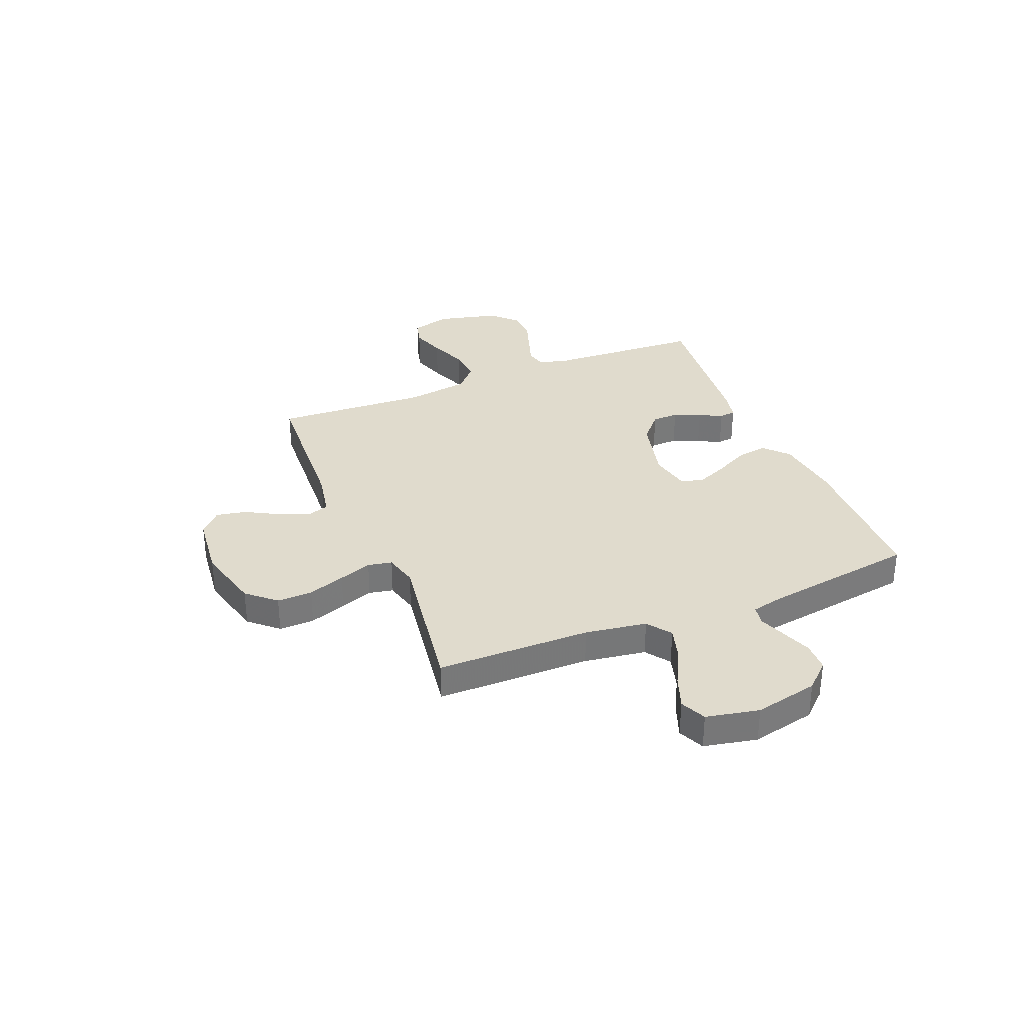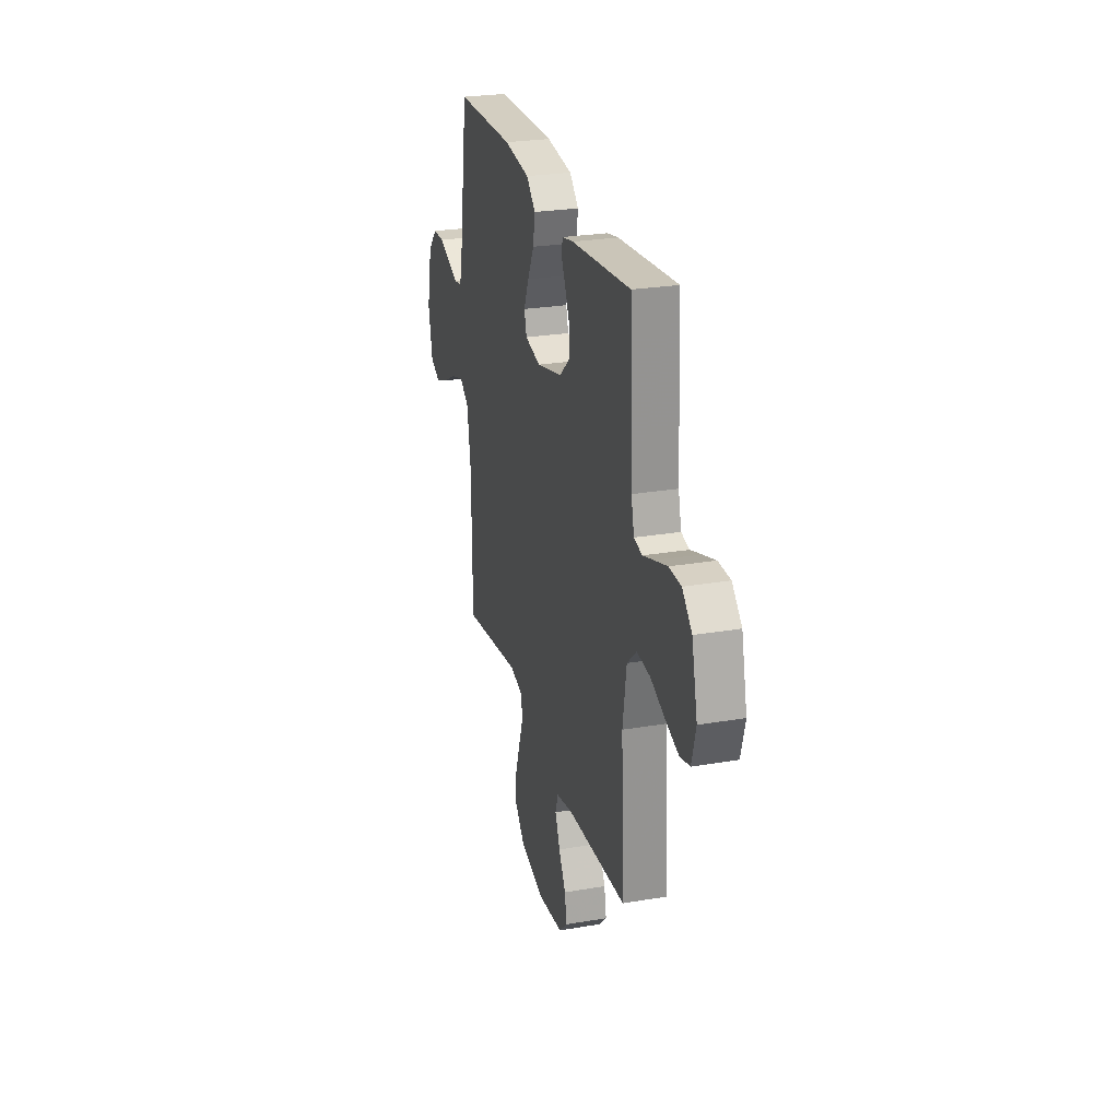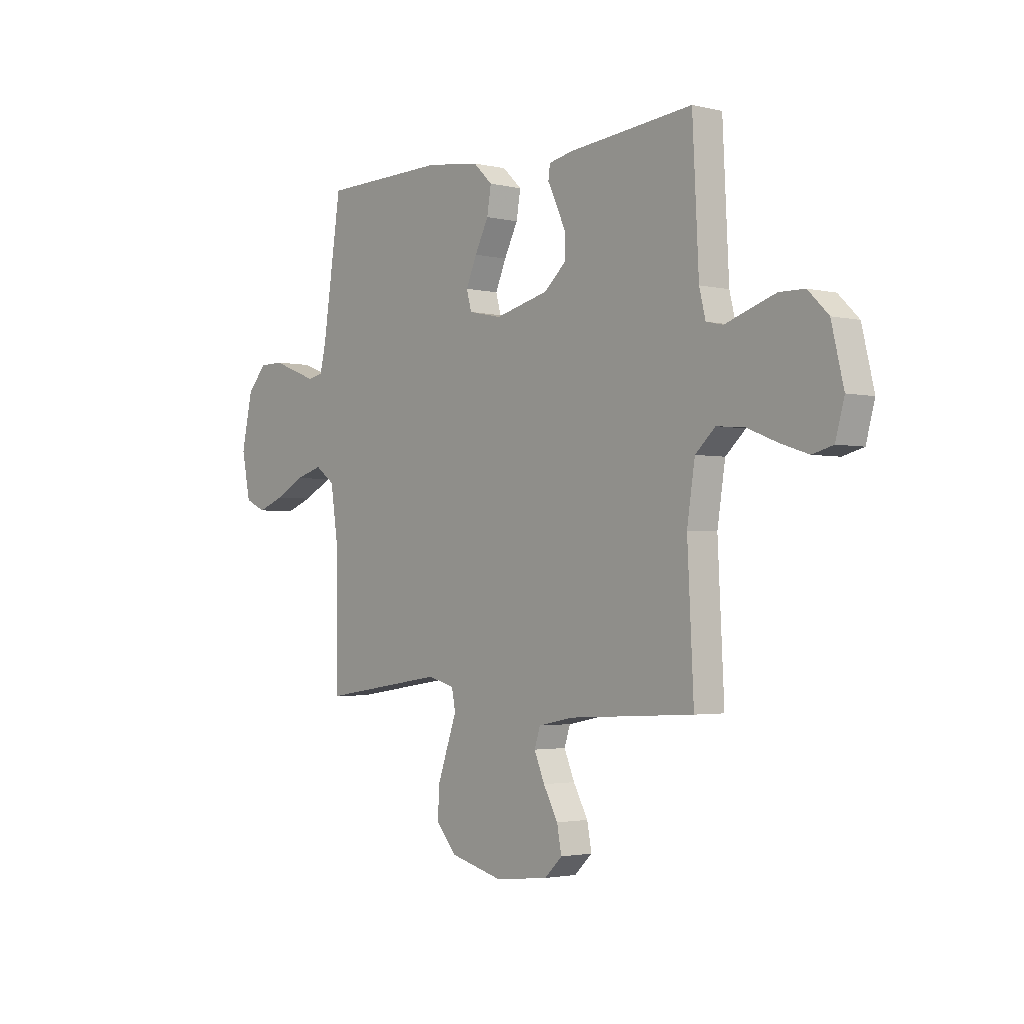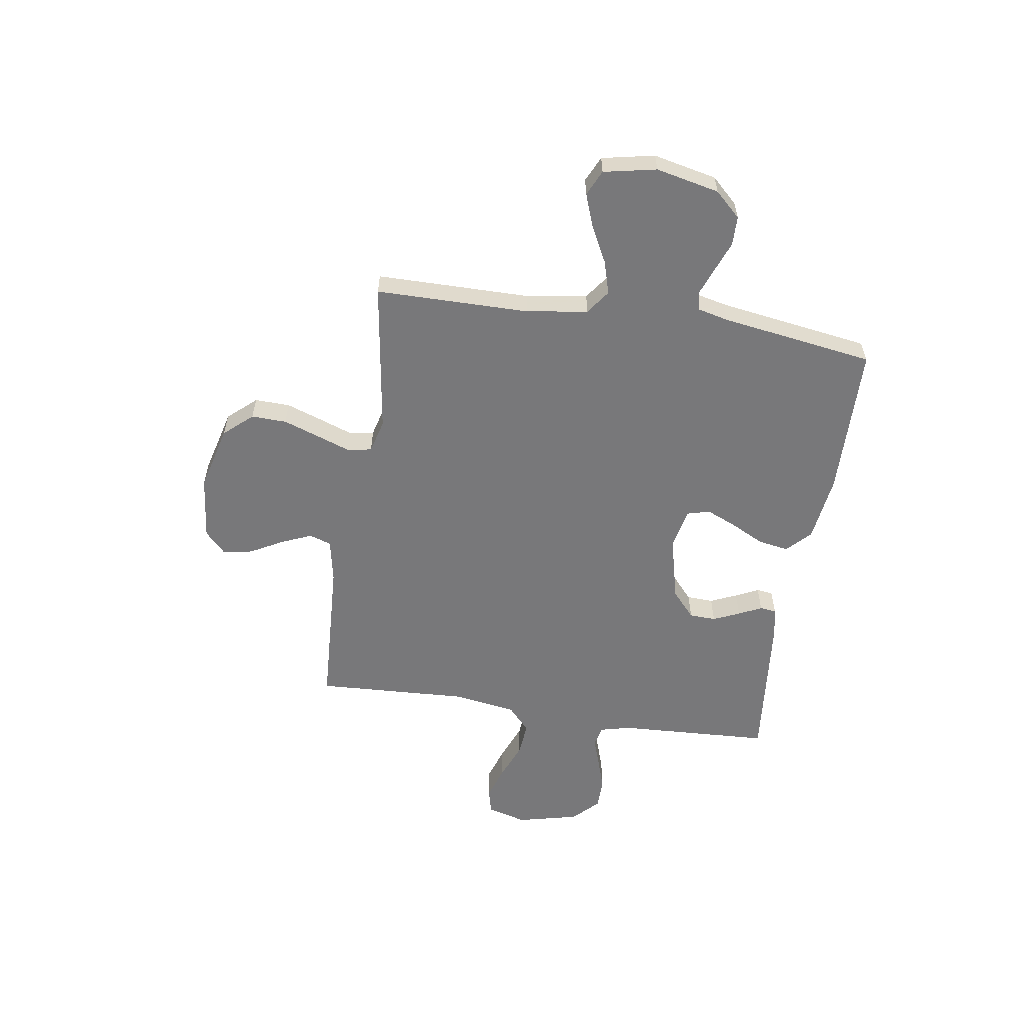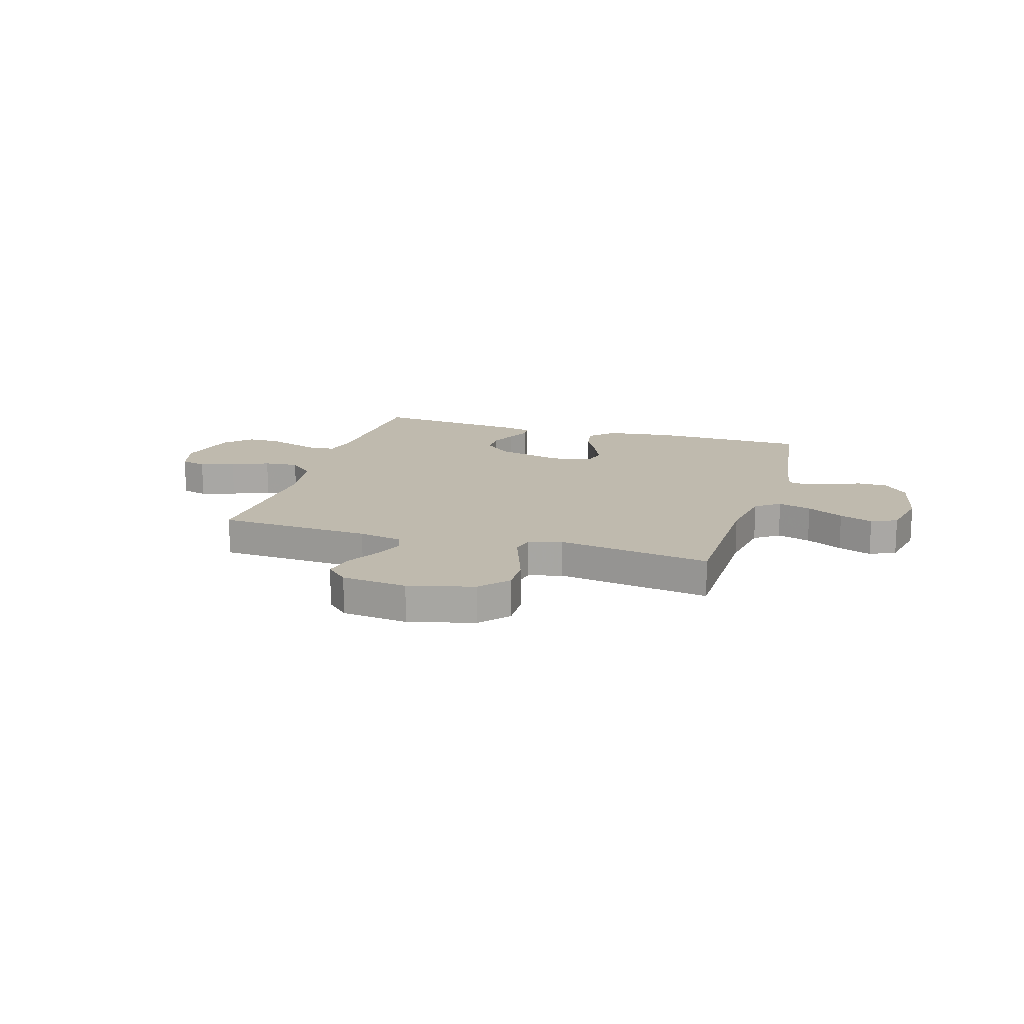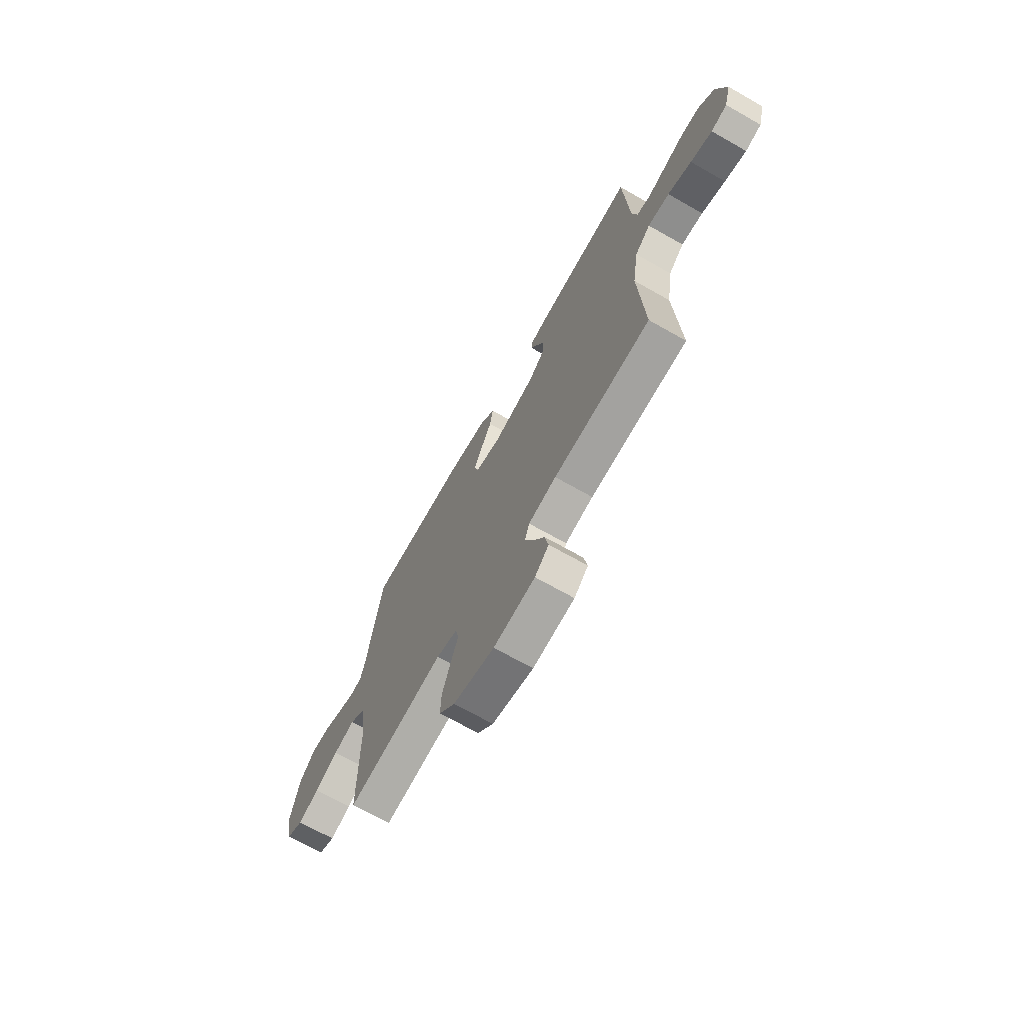
<metadata>
{"format":"obj","ext":"obj","renderer":"f3d","projection":"perspective","resolution":1024,"background":"white","views":[{"elev":33.3,"azim":-112.1,"up":"+Y"},{"elev":26.1,"azim":74.9,"up":"+Z"},{"elev":-2.4,"azim":50.2,"up":"+Z"},{"elev":-57.5,"azim":-98.8,"up":"+Y"},{"elev":15.6,"azim":-163.1,"up":"+Y"},{"elev":-69.7,"azim":60.4,"up":"+Z"}]}
</metadata>
<code>
v -0.5 0.07 0.5
v -0.2 0.07 0.506
v -0.069 0.07 0.489
v -0.023 0.07 0.445
v -0.033 0.07 0.385
v -0.066 0.07 0.32
v -0.092 0.07 0.26
v -0.08 0.07 0.216
v 0 0.07 0.199
v 0.129 0.07 0.231
v 0.181 0.07 0.277
v 0.183 0.07 0.329
v 0.16 0.07 0.381
v 0.138 0.07 0.426
v 0.142 0.07 0.458
v 0.2 0.07 0.47
v 0.5 0.07 0.5
v 0.515 0.07 0.2
v 0.53 0.07 0.139
v 0.571 0.07 0.13
v 0.627 0.07 0.149
v 0.691 0.07 0.17
v 0.752 0.07 0.169
v 0.801 0.07 0.121
v 0.83 0.07 0
v 0.809 0.07 -0.077
v 0.759 0.07 -0.09
v 0.692 0.07 -0.068
v 0.619 0.07 -0.039
v 0.552 0.07 -0.033
v 0.504 0.07 -0.077
v 0.485 0.07 -0.2
v 0.5 0.07 -0.5
v 0.2 0.07 -0.516
v 0.114 0.07 -0.533
v 0.1 0.07 -0.576
v 0.125 0.07 -0.635
v 0.16 0.07 -0.699
v 0.171 0.07 -0.757
v 0.128 0.07 -0.798
v 0 0.07 -0.812
v -0.127 0.07 -0.779
v -0.176 0.07 -0.724
v -0.174 0.07 -0.655
v -0.149 0.07 -0.583
v -0.126 0.07 -0.519
v -0.135 0.07 -0.472
v -0.2 0.07 -0.455
v -0.5 0.07 -0.5
v -0.502 0.07 -0.2
v -0.52 0.07 -0.08
v -0.567 0.07 -0.046
v -0.632 0.07 -0.065
v -0.703 0.07 -0.102
v -0.768 0.07 -0.126
v -0.818 0.07 -0.103
v -0.839 0.07 0
v -0.812 0.07 0.124
v -0.765 0.07 0.174
v -0.708 0.07 0.175
v -0.65 0.07 0.153
v -0.597 0.07 0.133
v -0.559 0.07 0.14
v -0.545 0.07 0.2
v -0.5 0 0.5
v -0.2 0 0.506
v -0.069 0 0.489
v -0.023 0 0.445
v -0.033 0 0.385
v -0.066 0 0.32
v -0.092 0 0.26
v -0.08 0 0.216
v 0 0 0.199
v 0.129 0 0.231
v 0.181 0 0.277
v 0.183 0 0.329
v 0.16 0 0.381
v 0.138 0 0.426
v 0.142 0 0.458
v 0.2 0 0.47
v 0.5 0 0.5
v 0.515 0 0.2
v 0.53 0 0.139
v 0.571 0 0.13
v 0.627 0 0.149
v 0.691 0 0.17
v 0.752 0 0.169
v 0.801 0 0.121
v 0.83 0 0
v 0.809 0 -0.077
v 0.759 0 -0.09
v 0.692 0 -0.068
v 0.619 0 -0.039
v 0.552 0 -0.033
v 0.504 0 -0.077
v 0.485 0 -0.2
v 0.5 0 -0.5
v 0.2 0 -0.516
v 0.114 0 -0.533
v 0.1 0 -0.576
v 0.125 0 -0.635
v 0.16 0 -0.699
v 0.171 0 -0.757
v 0.128 0 -0.798
v 0 0 -0.812
v -0.127 0 -0.779
v -0.176 0 -0.724
v -0.174 0 -0.655
v -0.149 0 -0.583
v -0.126 0 -0.519
v -0.135 0 -0.472
v -0.2 0 -0.455
v -0.5 0 -0.5
v -0.502 0 -0.2
v -0.52 0 -0.08
v -0.567 0 -0.046
v -0.632 0 -0.065
v -0.703 0 -0.102
v -0.768 0 -0.126
v -0.818 0 -0.103
v -0.839 0 0
v -0.812 0 0.124
v -0.765 0 0.174
v -0.708 0 0.175
v -0.65 0 0.153
v -0.597 0 0.133
v -0.559 0 0.14
v -0.545 0 0.2
f 58 59 60 61
f 58 61 62
f 57 58 62
f 56 57 62 63
f 53 54 55 56
f 52 53 56 63
f 48 49 50
f 47 48 50 51
f 43 44 45 46
f 41 42 43 46
f 41 46 47
f 40 41 47
f 37 38 39 40
f 36 37 40 47
f 35 36 47 51
f 32 33 34
f 31 32 34 35
f 26 27 28 29
f 24 25 26 29
f 24 29 30
f 23 24 30
f 20 21 22 23
f 20 23 30 31
f 15 16 17 18
f 13 14 15 18
f 12 13 18 19
f 11 12 19
f 10 11 19
f 9 10 19
f 3 4 5 6
f 3 6 7
f 64 1 2 3
f 64 3 7
f 63 64 7 8
f 52 63 8 9
f 31 35 51 52
f 20 31 52
f 9 19 20 52
f 125 124 123 122
f 126 125 122
f 126 122 121
f 127 126 121 120
f 120 119 118 117
f 127 120 117 116
f 114 113 112
f 115 114 112 111
f 110 109 108 107
f 110 107 106 105
f 111 110 105
f 111 105 104
f 104 103 102 101
f 111 104 101 100
f 115 111 100 99
f 98 97 96
f 99 98 96 95
f 93 92 91 90
f 93 90 89 88
f 94 93 88
f 94 88 87
f 87 86 85 84
f 95 94 87 84
f 82 81 80 79
f 82 79 78 77
f 83 82 77 76
f 83 76 75
f 83 75 74
f 83 74 73
f 70 69 68 67
f 71 70 67
f 67 66 65 128
f 71 67 128
f 72 71 128 127
f 73 72 127 116
f 116 115 99 95
f 116 95 84
f 116 84 83 73
f 1 65 66 2
f 2 66 67 3
f 3 67 68 4
f 4 68 69 5
f 5 69 70 6
f 6 70 71 7
f 7 71 72 8
f 8 72 73 9
f 9 73 74 10
f 10 74 75 11
f 11 75 76 12
f 12 76 77 13
f 13 77 78 14
f 14 78 79 15
f 15 79 80 16
f 16 80 81 17
f 17 81 82 18
f 18 82 83 19
f 19 83 84 20
f 20 84 85 21
f 21 85 86 22
f 22 86 87 23
f 23 87 88 24
f 24 88 89 25
f 25 89 90 26
f 26 90 91 27
f 27 91 92 28
f 28 92 93 29
f 29 93 94 30
f 30 94 95 31
f 31 95 96 32
f 32 96 97 33
f 33 97 98 34
f 34 98 99 35
f 35 99 100 36
f 36 100 101 37
f 37 101 102 38
f 38 102 103 39
f 39 103 104 40
f 40 104 105 41
f 41 105 106 42
f 42 106 107 43
f 43 107 108 44
f 44 108 109 45
f 45 109 110 46
f 46 110 111 47
f 47 111 112 48
f 48 112 113 49
f 49 113 114 50
f 50 114 115 51
f 51 115 116 52
f 52 116 117 53
f 53 117 118 54
f 54 118 119 55
f 55 119 120 56
f 56 120 121 57
f 57 121 122 58
f 58 122 123 59
f 59 123 124 60
f 60 124 125 61
f 61 125 126 62
f 62 126 127 63
f 63 127 128 64
f 64 128 65 1

</code>
